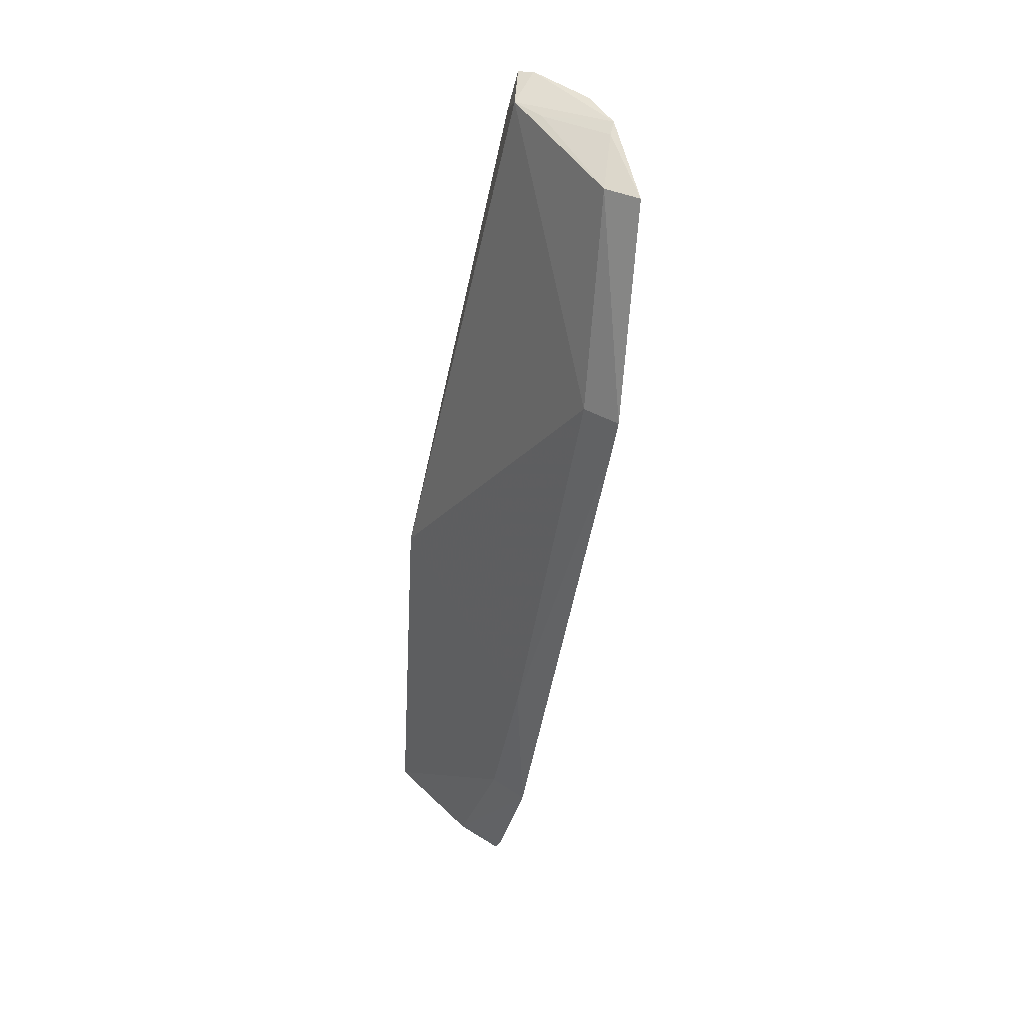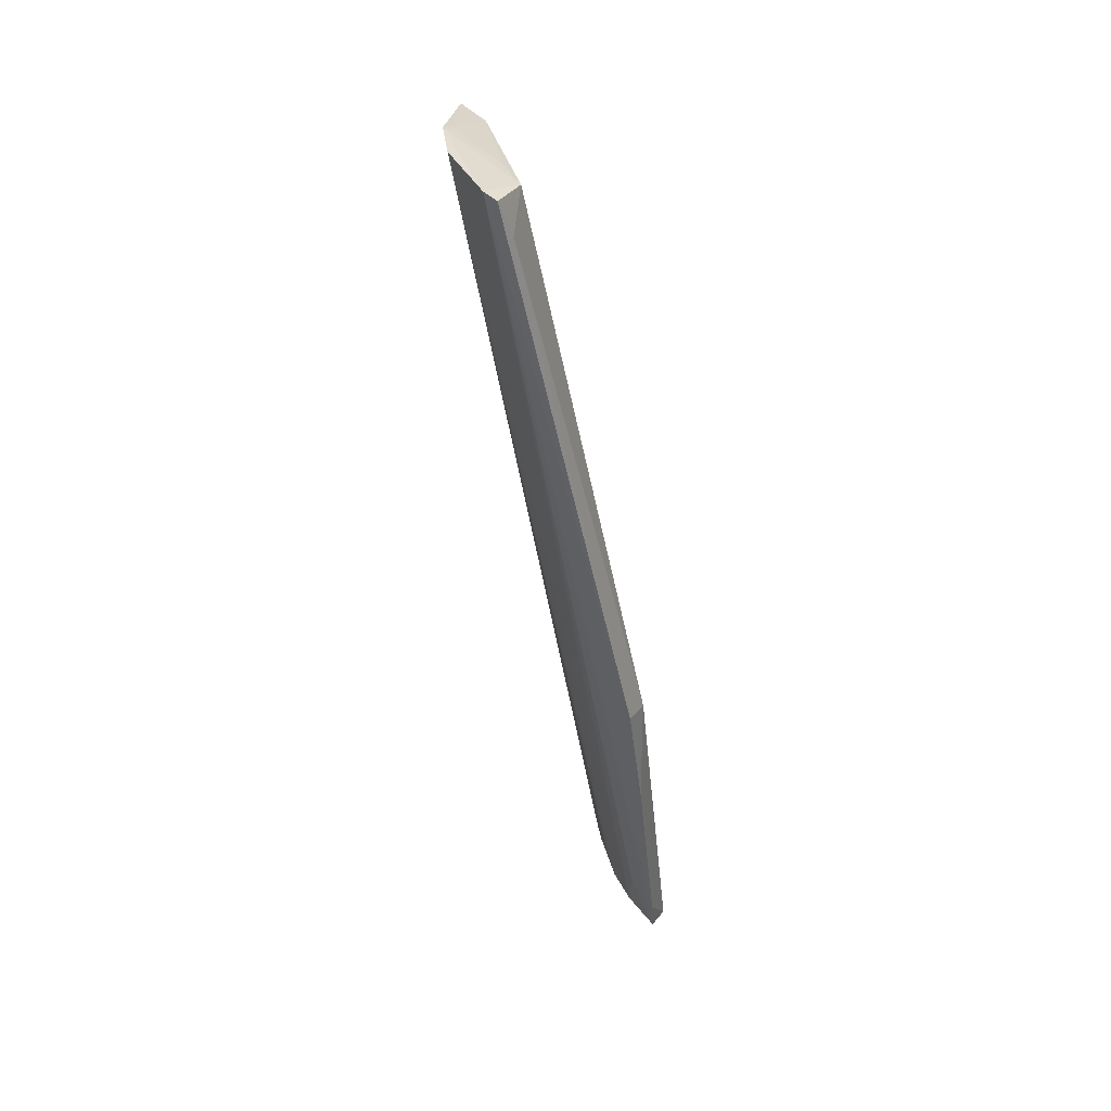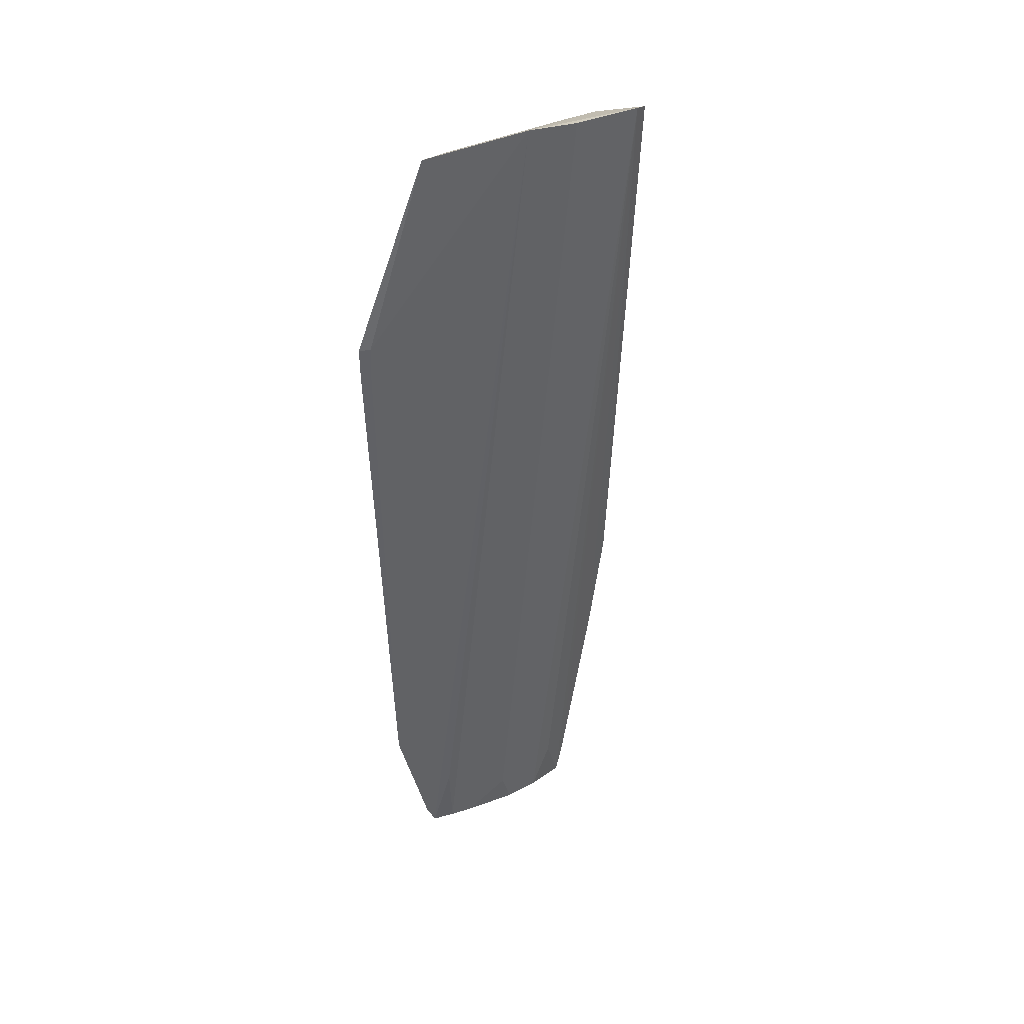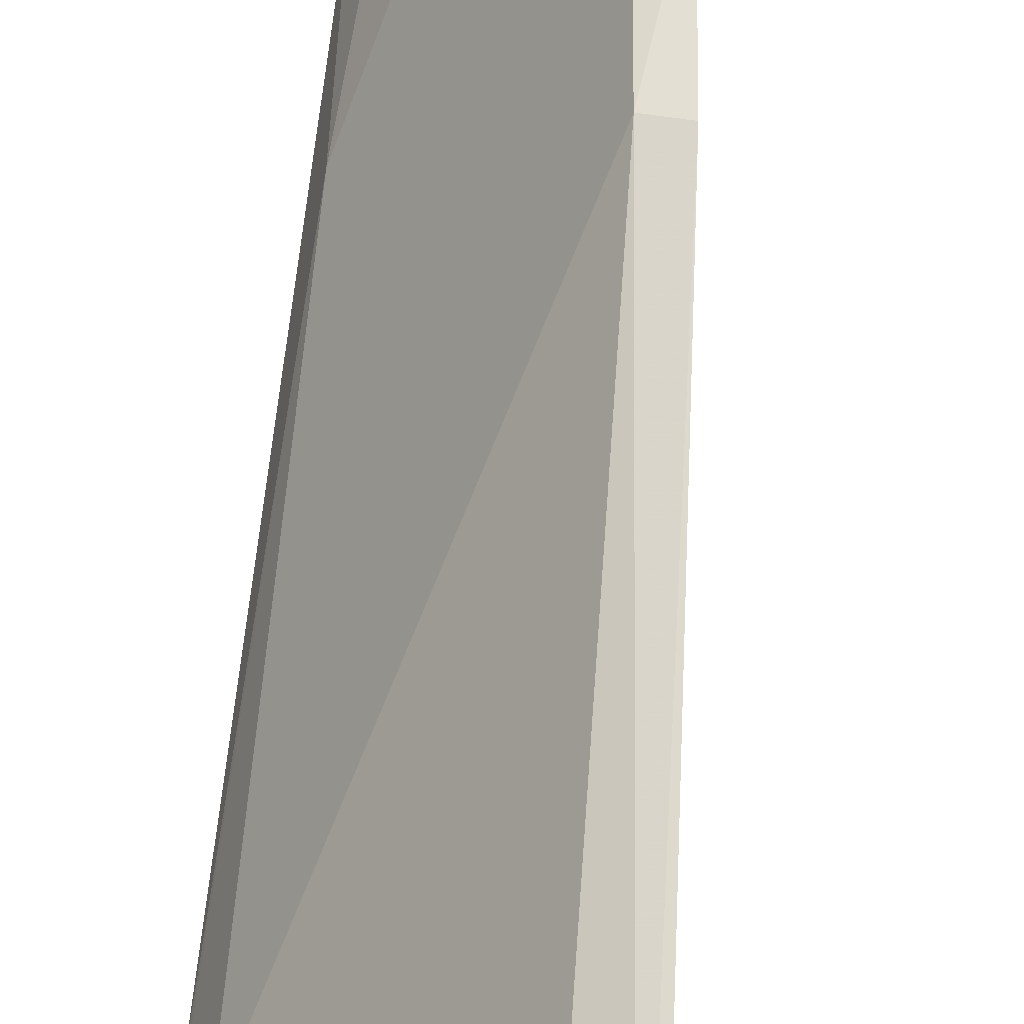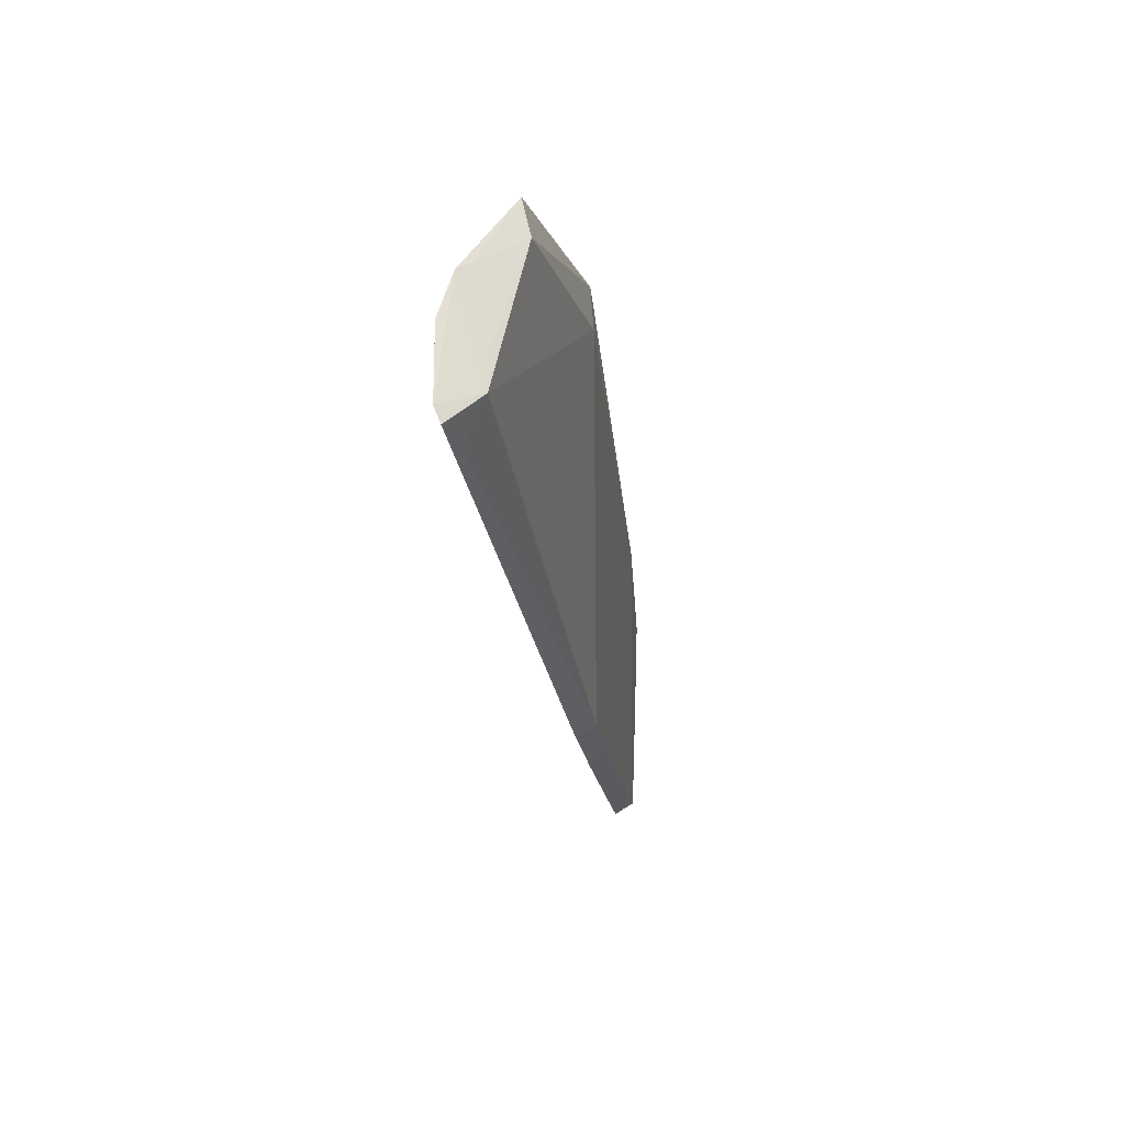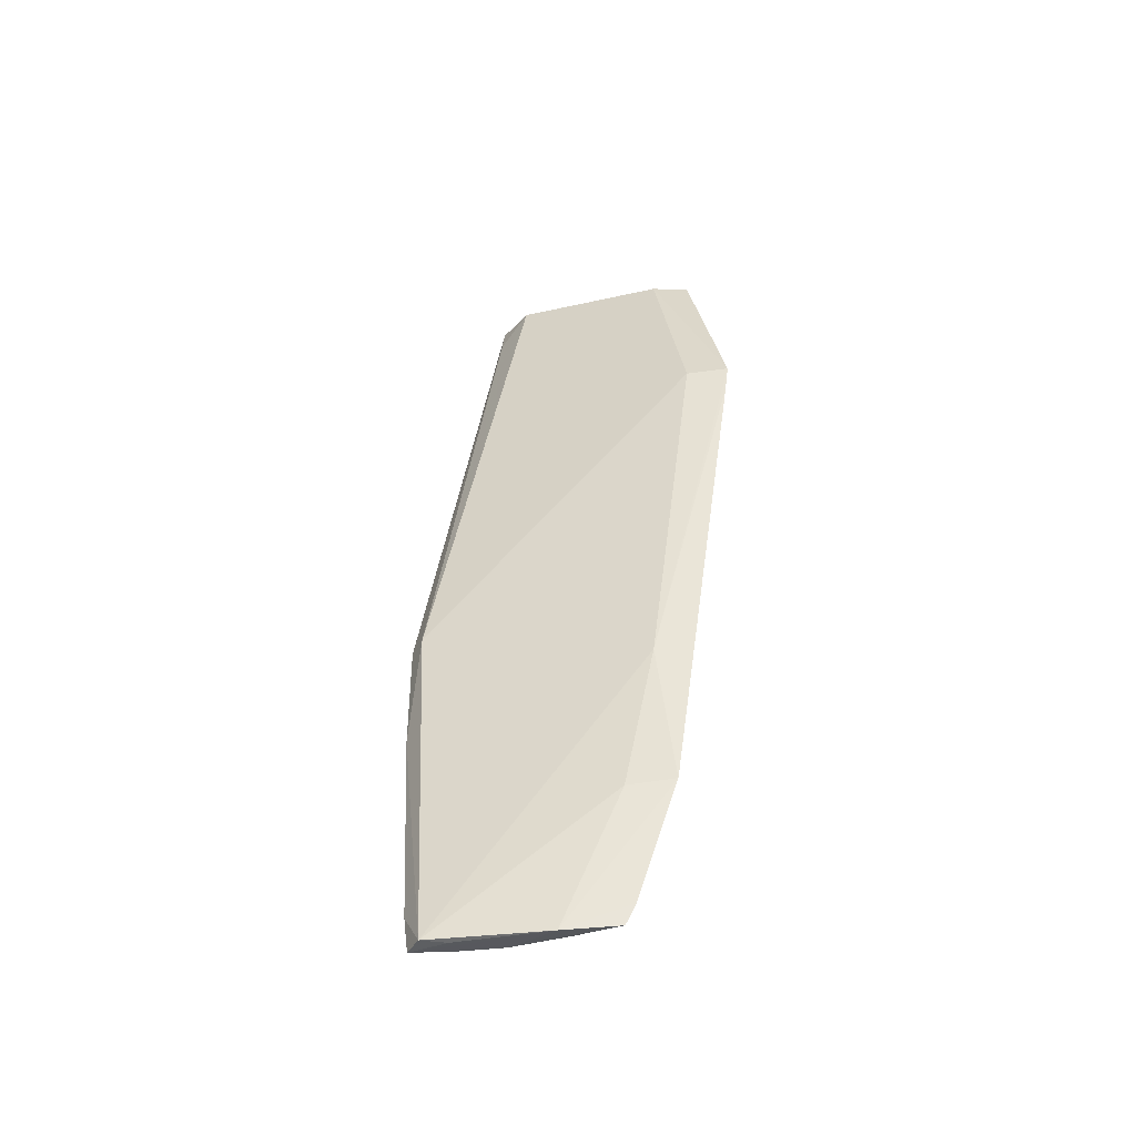
<metadata>
{"format":"obj","ext":"obj","renderer":"f3d","projection":"perspective","resolution":1024,"background":"white","views":[{"elev":41.6,"azim":-70.9,"up":"+Z"},{"elev":38.5,"azim":128.1,"up":"+Z"},{"elev":31.1,"azim":24.3,"up":"+Z"},{"elev":61.4,"azim":8.9,"up":"+Y"},{"elev":66.3,"azim":152.9,"up":"+Z"},{"elev":-41.9,"azim":-109.4,"up":"+Z"}]}
</metadata>
<code>
v 0.2183 -0.3056 0.4473
v 0.2453 -0.06382 -0.3554
v 0.3531 -0.1696 0.4685
v 0.2725 -0.06679 -0.03905
v 0.1503 -0.226 -0.1002
v 0.2948 -0.06482 -0.03781
v 0.314 -0.1657 0.4589
v 0.1732 -0.1872 -0.3528
v 0.2237 -0.06598 -0.3567
v 0.2795 -0.06104 -0.1415
v 0.2929 -0.2599 0.4685
v 0.1701 -0.2782 0.2622
v 0.3434 -0.1493 0.4339
v 0.2175 -0.1317 -0.3531
v 0.1538 -0.3091 0.237
v 0.1518 -0.2062 -0.339
v 0.1742 -0.1543 -0.3591
v 0.2508 -0.06145 -0.3236
v 0.2793 -0.2613 0.4641
v 0.2267 -0.2724 0.4451
v 0.3543 -0.155 0.4657
v 0.2332 -0.1017 -0.3532
v 0.3228 -0.2292 0.4695
v 0.1365 -0.2363 -0.2329
v 0.1757 -0.1983 -0.292
v 0.2173 -0.0869 -0.3583
v 0.1574 -0.1992 -0.3557
v 0.1528 -0.1994 -0.2373
v 0.2983 -0.1957 0.459
v 0.1553 -0.3133 0.2666
v 0.2461 -0.0906 -0.3077
v 0.2153 -0.1457 -0.3225
v 0.1649 -0.3093 0.2676
v 0.1874 -0.1712 -0.3526
v 0.1623 -0.3056 0.238
f 9 5 4
f 10 6 3
f 10 4 6
f 10 9 4
f 11 3 7
f 12 7 4
f 12 4 5
f 13 6 4
f 13 4 7
f 17 2 14
f 18 2 9
f 18 9 10
f 18 10 3
f 18 3 2
f 19 1 11
f 20 7 12
f 20 1 19
f 21 13 7
f 21 7 3
f 21 3 6
f 21 6 13
f 22 14 2
f 23 11 8
f 23 3 11
f 23 22 3
f 23 14 22
f 24 15 5
f 24 17 16
f 24 16 11
f 25 8 11
f 26 17 9
f 26 9 2
f 26 2 17
f 27 16 17
f 27 8 25
f 27 25 11
f 27 11 16
f 27 17 14
f 28 5 9
f 28 9 17
f 28 24 5
f 28 17 24
f 29 19 11
f 29 11 7
f 29 20 19
f 29 7 20
f 30 1 20
f 30 20 12
f 30 12 5
f 30 5 15
f 31 22 2
f 31 2 3
f 31 3 22
f 32 14 23
f 33 1 30
f 33 11 1
f 34 27 14
f 34 8 27
f 34 14 32
f 34 32 23
f 34 23 8
f 35 15 24
f 35 24 11
f 35 11 33
f 35 33 30
f 35 30 15

</code>
